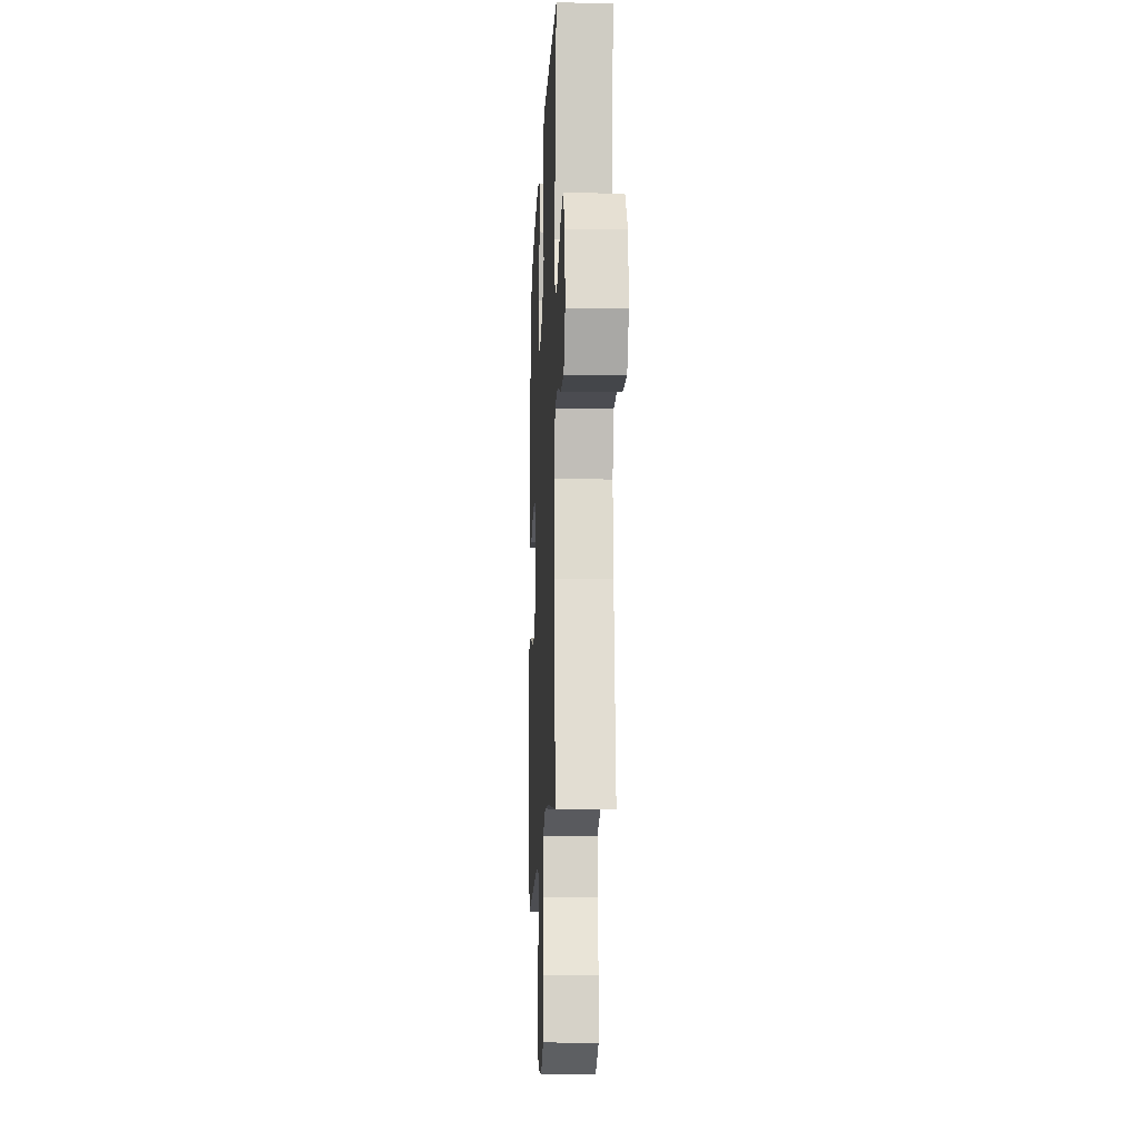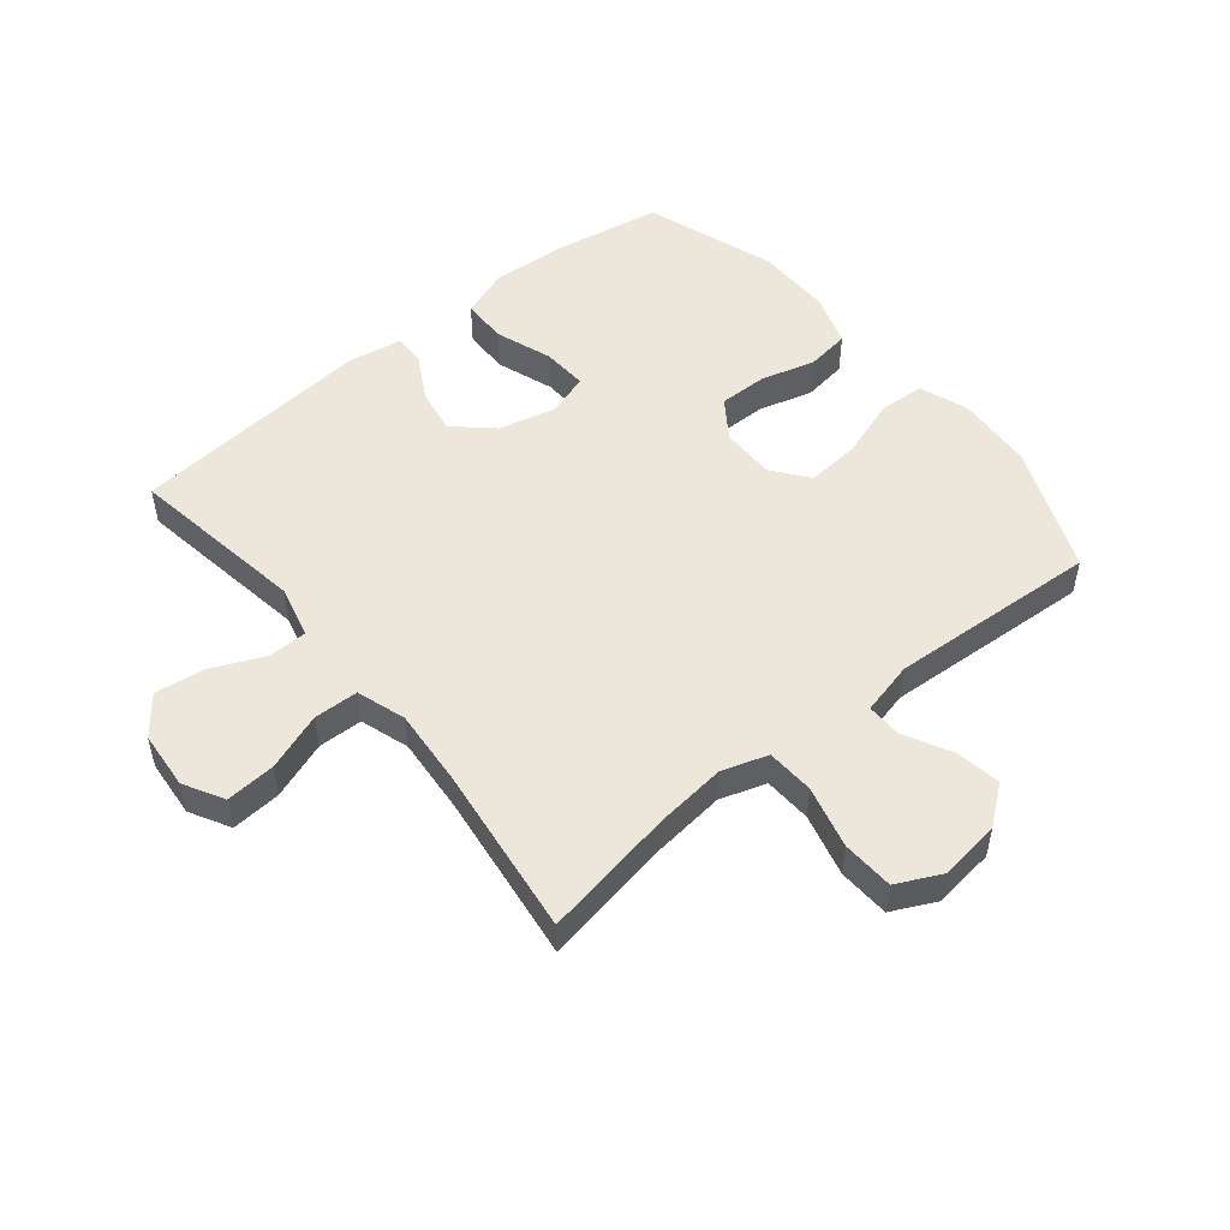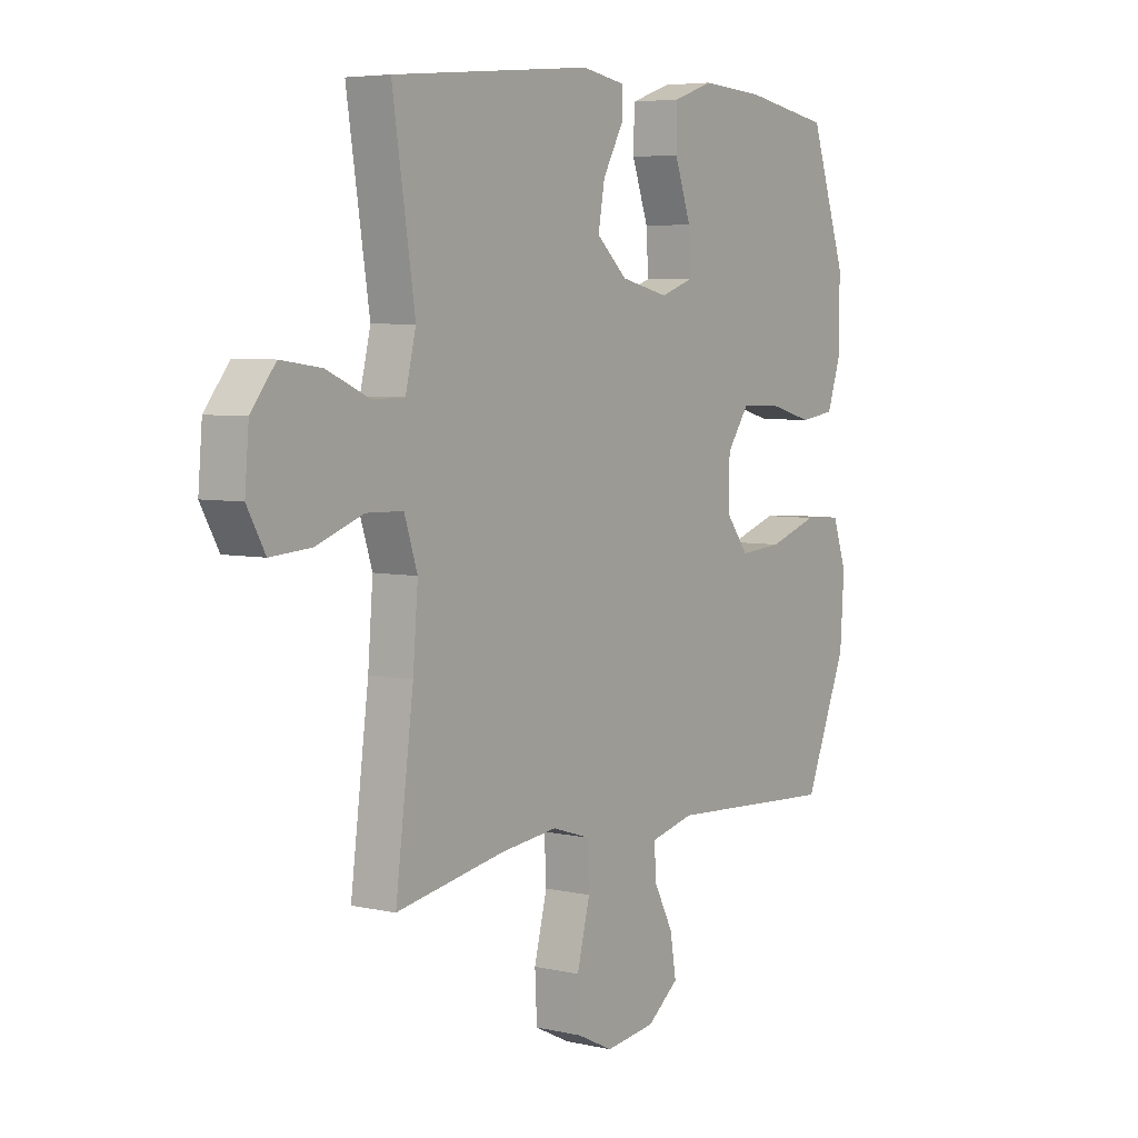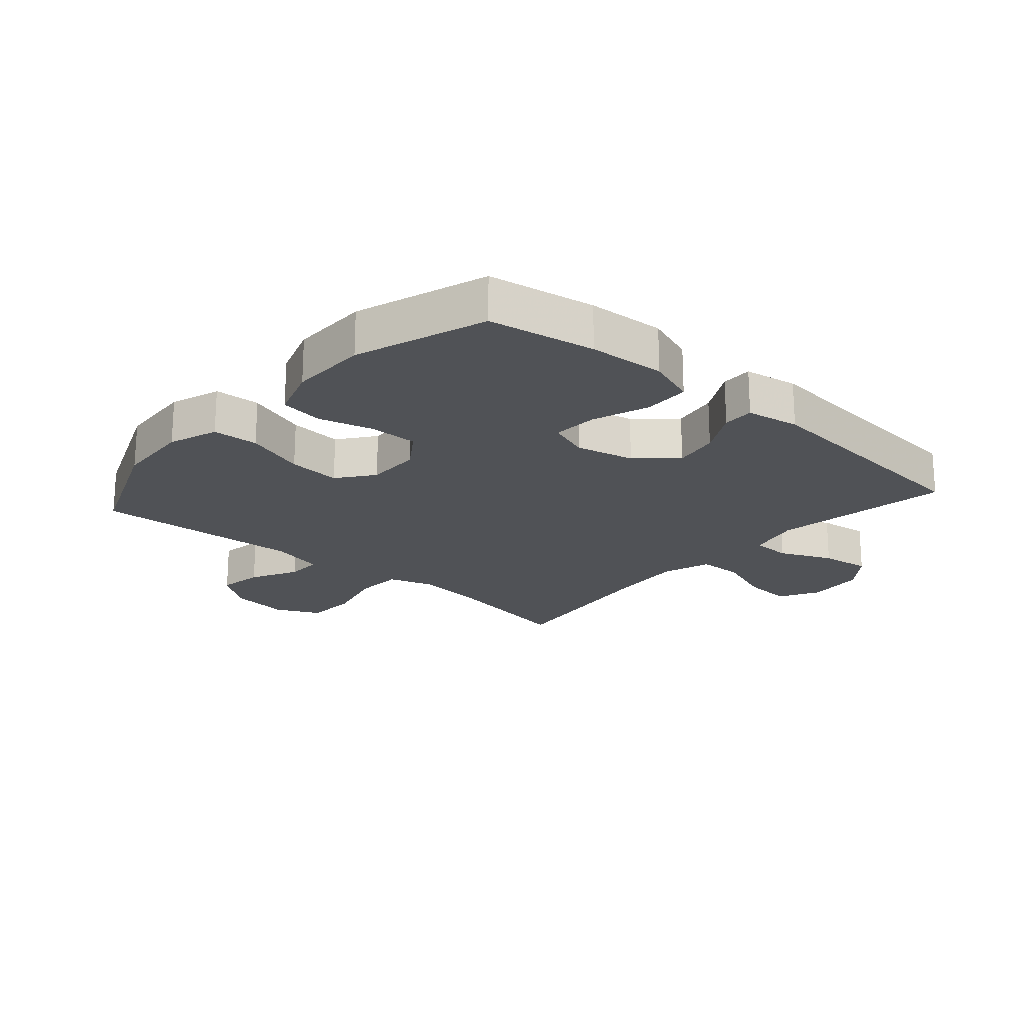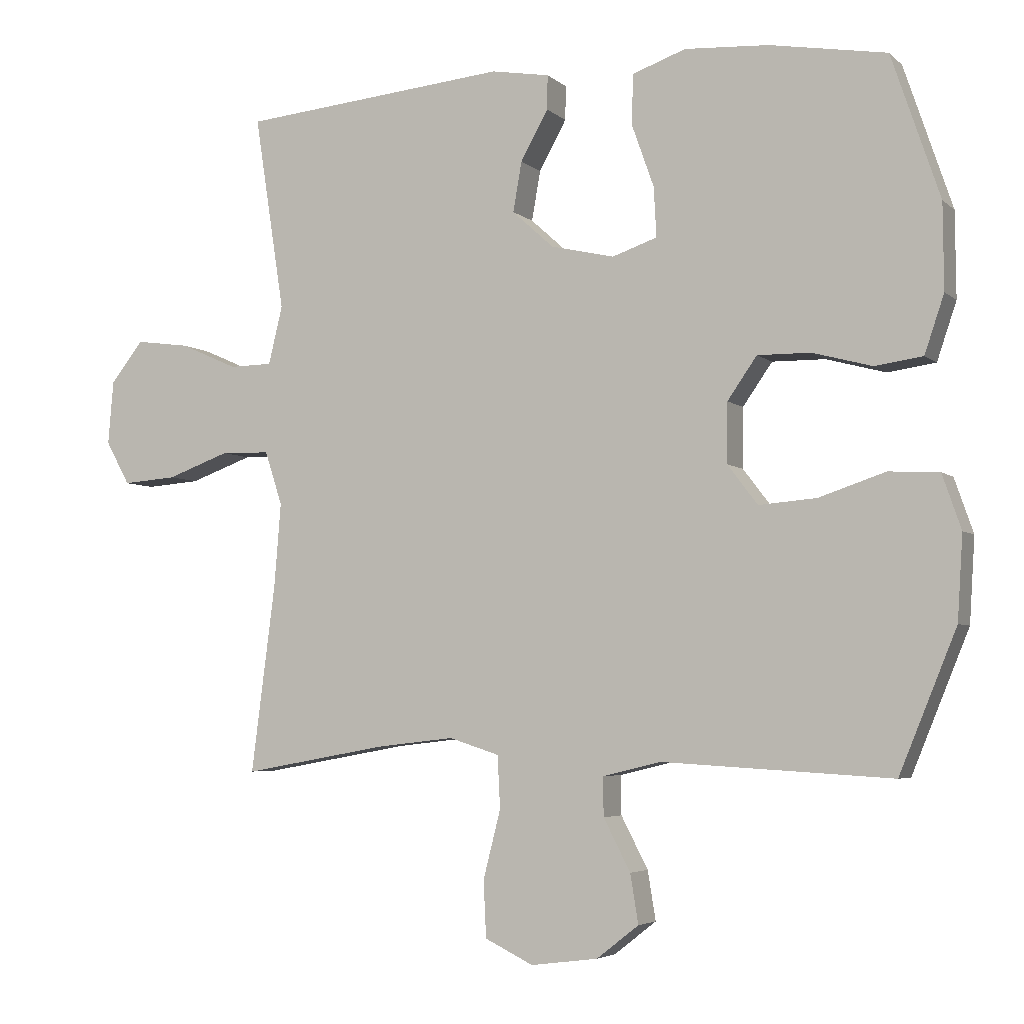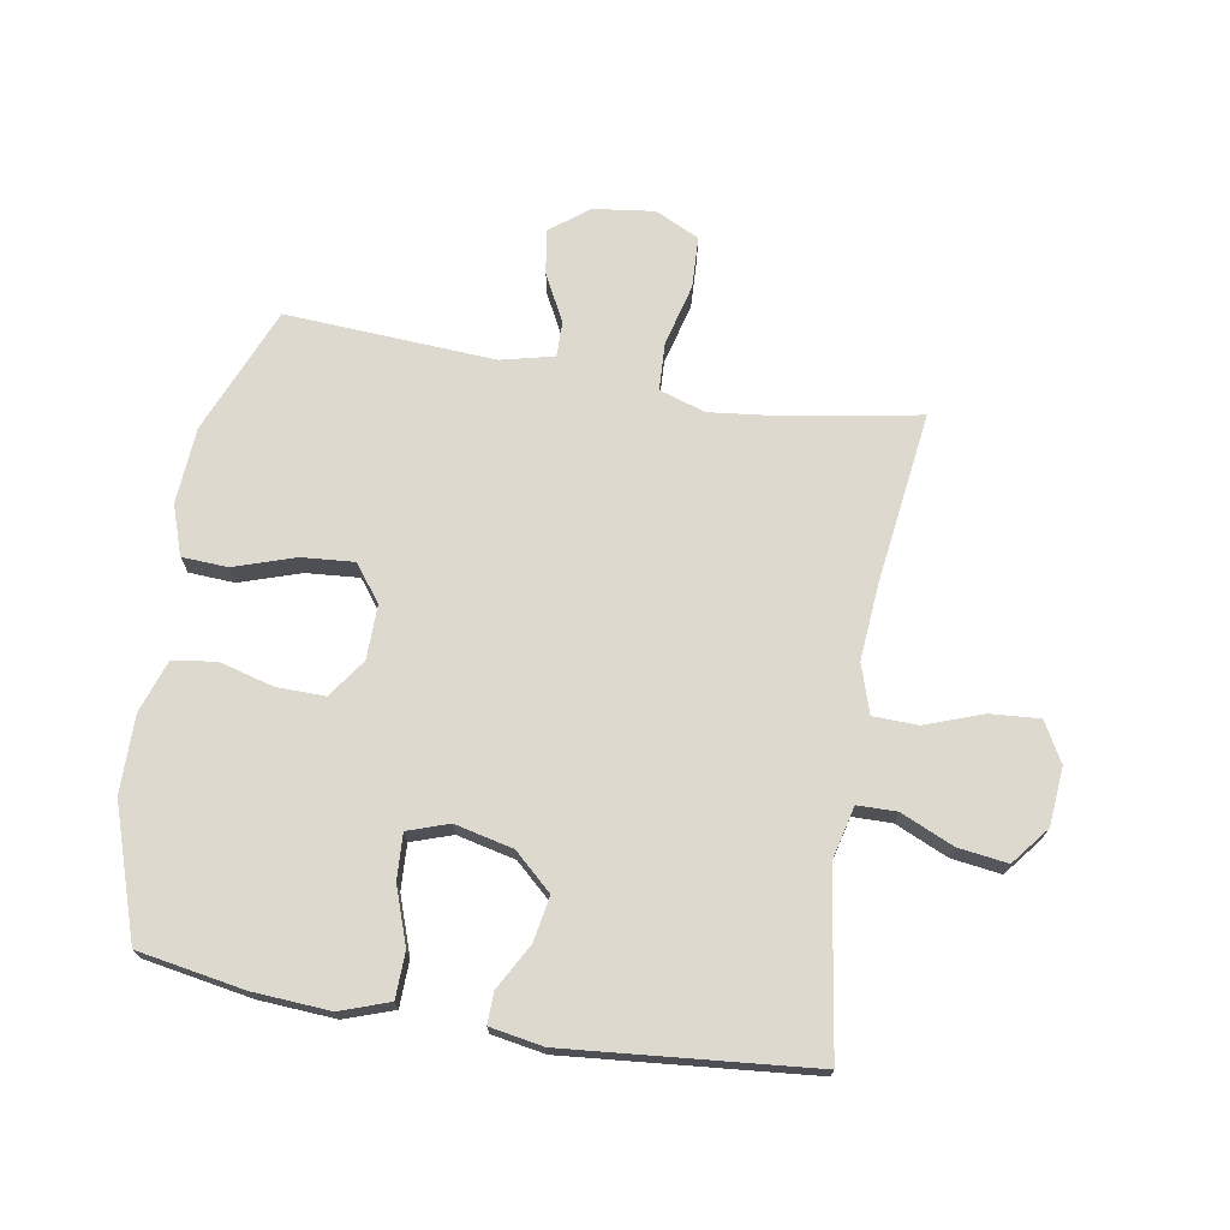
<metadata>
{"format":"obj","ext":"obj","renderer":"f3d","projection":"perspective","resolution":1024,"background":"white","views":[{"elev":-13.8,"azim":87.5,"up":"+Z"},{"elev":51.2,"azim":140.8,"up":"+Y"},{"elev":5.3,"azim":125.0,"up":"+Z"},{"elev":-20.6,"azim":-41.3,"up":"+Y"},{"elev":-4.6,"azim":-156.3,"up":"+Z"},{"elev":71.5,"azim":9.7,"up":"+Y"}]}
</metadata>
<code>
v -0.5 0.07 -0.5
v -0.585 0.07 -0.292
v -0.593 0.07 -0.167
v -0.565 0.07 -0.086
v -0.49 0.07 -0.082
v -0.391 0.07 -0.115
v -0.305 0.07 -0.122
v -0.26 0.07 -0.063
v -0.261 0.07 0.026
v -0.305 0.07 0.089
v -0.384 0.07 0.088
v -0.473 0.07 0.064
v -0.544 0.07 0.074
v -0.573 0.07 0.16
v -0.572 0.07 0.287
v -0.5 0.07 0.5
v -0.326 0.07 0.53
v -0.201 0.07 0.538
v -0.121 0.07 0.51
v -0.119 0.07 0.435
v -0.152 0.07 0.342
v -0.156 0.07 0.268
v -0.089 0.07 0.245
v 0.006 0.07 0.267
v 0.068 0.07 0.323
v 0.055 0.07 0.397
v 0.014 0.07 0.471
v 0.013 0.07 0.522
v 0.1 0.07 0.537
v 0.5 0.07 0.5
v 0.455 0.07 0.208
v 0.476 0.07 0.121
v 0.54 0.07 0.12
v 0.626 0.07 0.158
v 0.707 0.07 0.169
v 0.756 0.07 0.107
v 0.764 0.07 0.012
v 0.728 0.07 -0.053
v 0.647 0.07 -0.047
v 0.553 0.07 -0.013
v 0.48 0.07 -0.015
v 0.454 0.07 -0.095
v 0.464 0.07 -0.22
v 0.5 0.07 -0.5
v 0.283 0.07 -0.461
v 0.168 0.07 -0.448
v 0.093 0.07 -0.472
v 0.089 0.07 -0.55
v 0.115 0.07 -0.652
v 0.111 0.07 -0.736
v 0.039 0.07 -0.771
v -0.061 0.07 -0.758
v -0.124 0.07 -0.709
v -0.112 0.07 -0.636
v -0.072 0.07 -0.559
v -0.071 0.07 -0.501
v -0.158 0.07 -0.48
v -0.5 0 -0.5
v -0.585 0 -0.292
v -0.593 0 -0.167
v -0.565 0 -0.086
v -0.49 0 -0.082
v -0.391 0 -0.115
v -0.305 0 -0.122
v -0.26 0 -0.063
v -0.261 0 0.026
v -0.305 0 0.089
v -0.384 0 0.088
v -0.473 0 0.064
v -0.544 0 0.074
v -0.573 0 0.16
v -0.572 0 0.287
v -0.5 0 0.5
v -0.326 0 0.53
v -0.201 0 0.538
v -0.121 0 0.51
v -0.119 0 0.435
v -0.152 0 0.342
v -0.156 0 0.268
v -0.089 0 0.245
v 0.006 0 0.267
v 0.068 0 0.323
v 0.055 0 0.397
v 0.014 0 0.471
v 0.013 0 0.522
v 0.1 0 0.537
v 0.5 0 0.5
v 0.455 0 0.208
v 0.476 0 0.121
v 0.54 0 0.12
v 0.626 0 0.158
v 0.707 0 0.169
v 0.756 0 0.107
v 0.764 0 0.012
v 0.728 0 -0.053
v 0.647 0 -0.047
v 0.553 0 -0.013
v 0.48 0 -0.015
v 0.454 0 -0.095
v 0.464 0 -0.22
v 0.5 0 -0.5
v 0.283 0 -0.461
v 0.168 0 -0.448
v 0.093 0 -0.472
v 0.089 0 -0.55
v 0.115 0 -0.652
v 0.111 0 -0.736
v 0.039 0 -0.771
v -0.061 0 -0.758
v -0.124 0 -0.709
v -0.112 0 -0.636
v -0.072 0 -0.559
v -0.071 0 -0.501
v -0.158 0 -0.48
f 53 54 55
f 52 53 55
f 51 52 55
f 50 51 55
f 49 50 55
f 48 49 55
f 47 48 55 56
f 46 47 56 57
f 43 44 45
f 42 43 45 46
f 1 2 3
f 57 1 3
f 46 57 3
f 42 46 3
f 41 42 3
f 38 39 40
f 37 38 40
f 36 37 40
f 35 36 40
f 34 35 40
f 33 34 40
f 32 33 40 41
f 29 30 31
f 28 29 31
f 27 28 31
f 26 27 31
f 31 32 41
f 26 31 41
f 25 26 41
f 19 20 21
f 18 19 21
f 17 18 21
f 16 17 21
f 15 16 21
f 14 15 21
f 13 14 21
f 12 13 21
f 11 12 21
f 10 11 21 22
f 9 10 22 23
f 3 4 5 6
f 3 6 7
f 41 3 7
f 41 7 8
f 25 41 8
f 24 25 8
f 8 9 23 24
f 112 111 110
f 112 110 109
f 112 109 108
f 112 108 107
f 112 107 106
f 112 106 105
f 113 112 105 104
f 114 113 104 103
f 102 101 100
f 103 102 100 99
f 60 59 58
f 60 58 114
f 60 114 103
f 60 103 99
f 60 99 98
f 97 96 95
f 97 95 94
f 97 94 93
f 97 93 92
f 97 92 91
f 97 91 90
f 98 97 90 89
f 88 87 86
f 88 86 85
f 88 85 84
f 88 84 83
f 98 89 88
f 98 88 83
f 98 83 82
f 78 77 76
f 78 76 75
f 78 75 74
f 78 74 73
f 78 73 72
f 78 72 71
f 78 71 70
f 78 70 69
f 78 69 68
f 79 78 68 67
f 80 79 67 66
f 63 62 61 60
f 64 63 60
f 64 60 98
f 65 64 98
f 65 98 82
f 65 82 81
f 81 80 66 65
f 1 58 59 2
f 2 59 60 3
f 3 60 61 4
f 4 61 62 5
f 5 62 63 6
f 6 63 64 7
f 7 64 65 8
f 8 65 66 9
f 9 66 67 10
f 10 67 68 11
f 11 68 69 12
f 12 69 70 13
f 13 70 71 14
f 14 71 72 15
f 15 72 73 16
f 16 73 74 17
f 17 74 75 18
f 18 75 76 19
f 19 76 77 20
f 20 77 78 21
f 21 78 79 22
f 22 79 80 23
f 23 80 81 24
f 24 81 82 25
f 25 82 83 26
f 26 83 84 27
f 27 84 85 28
f 28 85 86 29
f 29 86 87 30
f 30 87 88 31
f 31 88 89 32
f 32 89 90 33
f 33 90 91 34
f 34 91 92 35
f 35 92 93 36
f 36 93 94 37
f 37 94 95 38
f 38 95 96 39
f 39 96 97 40
f 40 97 98 41
f 41 98 99 42
f 42 99 100 43
f 43 100 101 44
f 44 101 102 45
f 45 102 103 46
f 46 103 104 47
f 47 104 105 48
f 48 105 106 49
f 49 106 107 50
f 50 107 108 51
f 51 108 109 52
f 52 109 110 53
f 53 110 111 54
f 54 111 112 55
f 55 112 113 56
f 56 113 114 57
f 57 114 58 1

</code>
